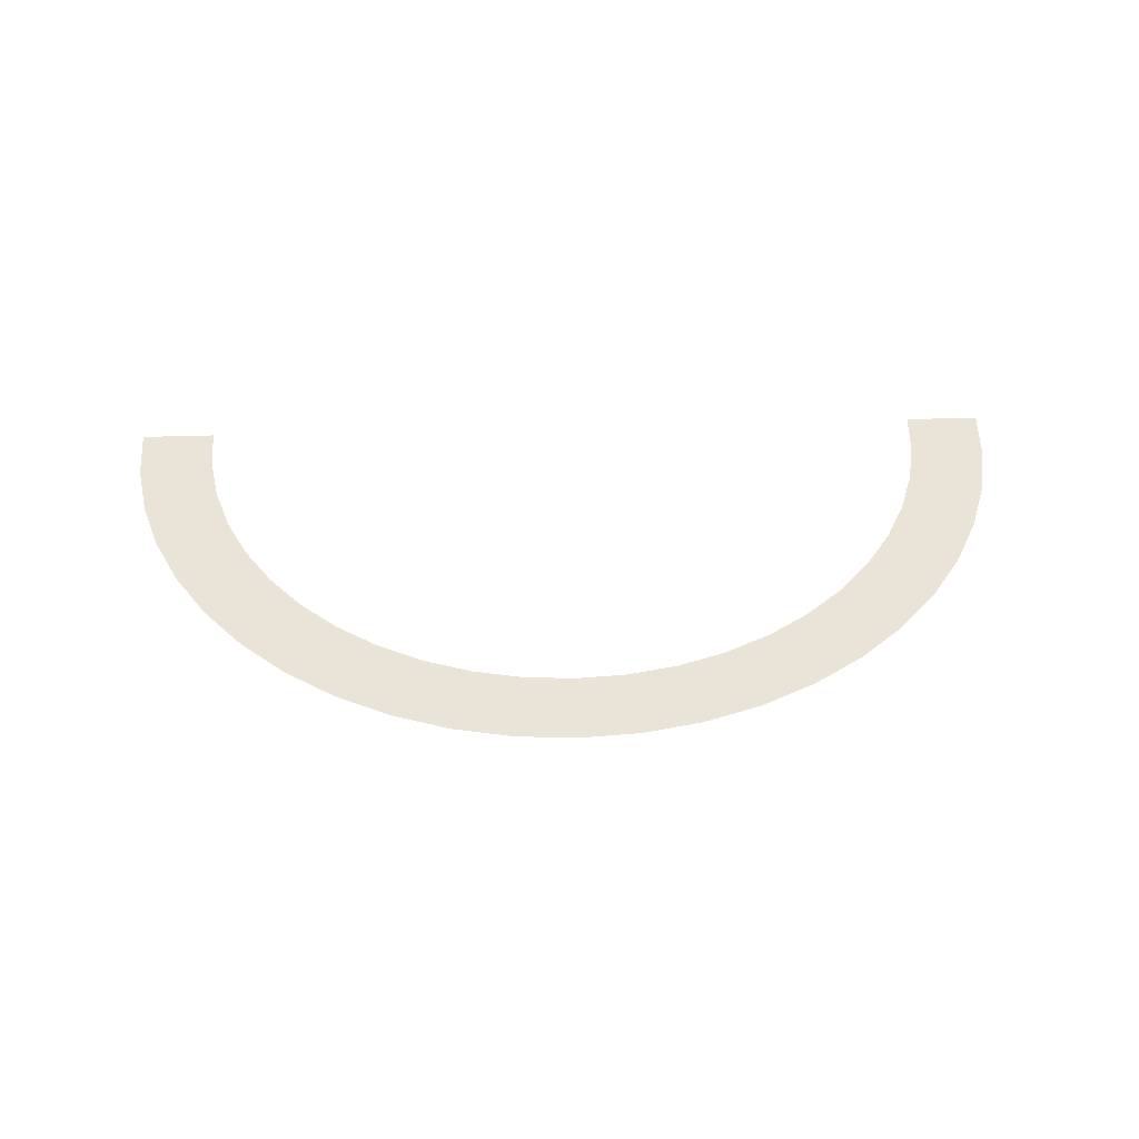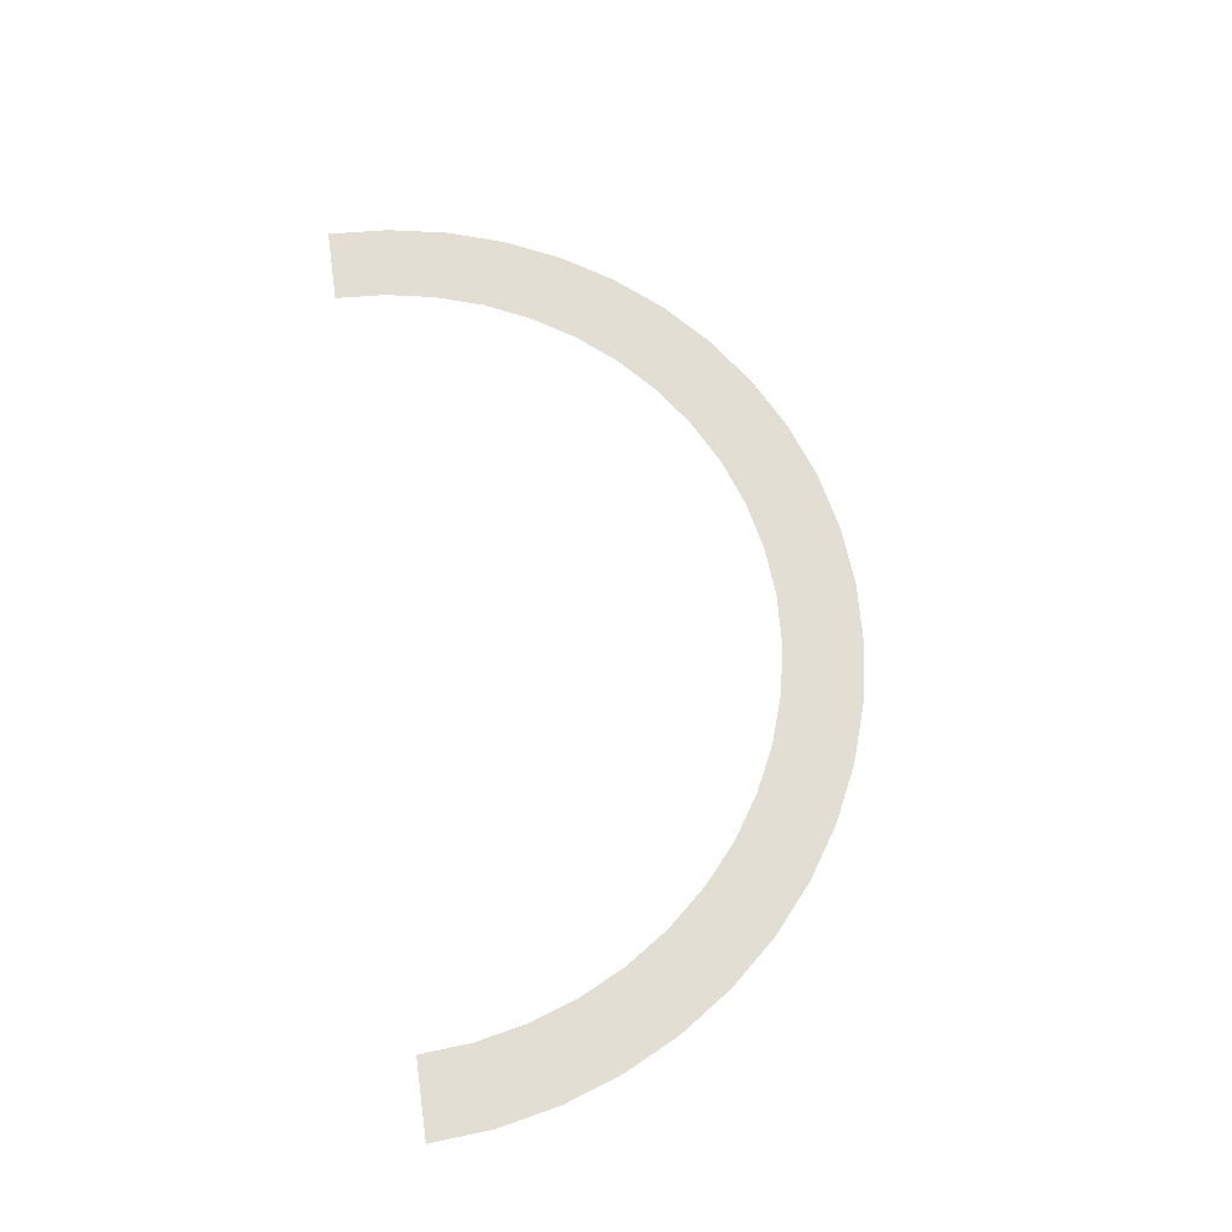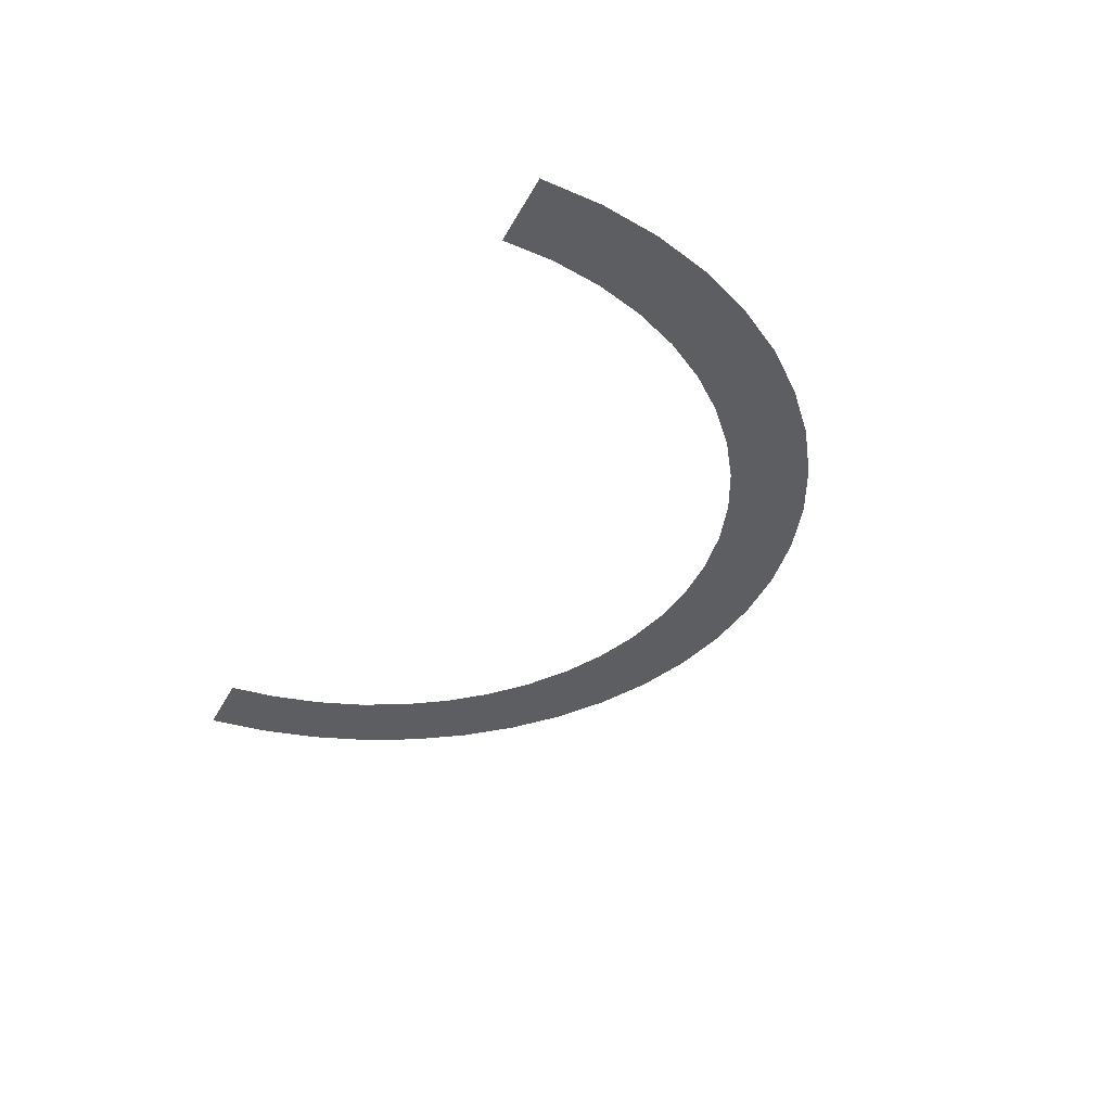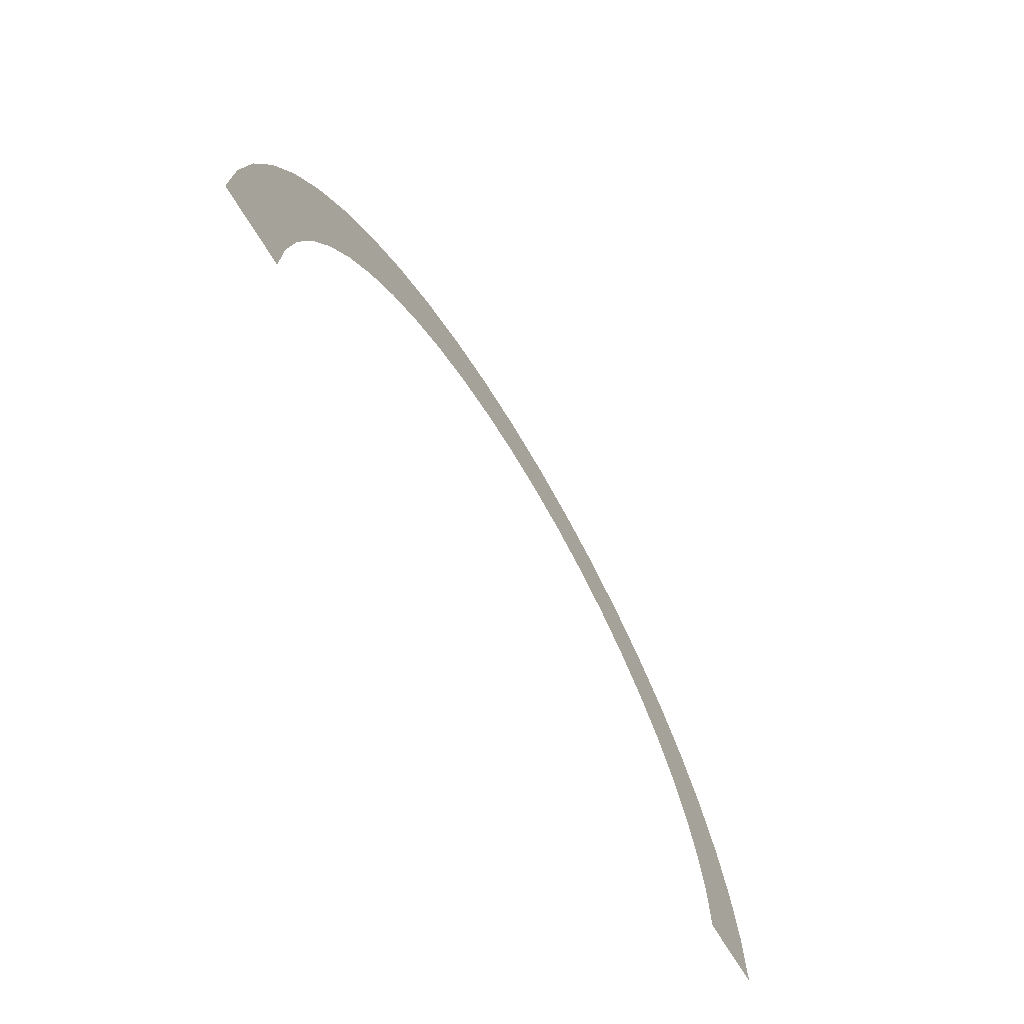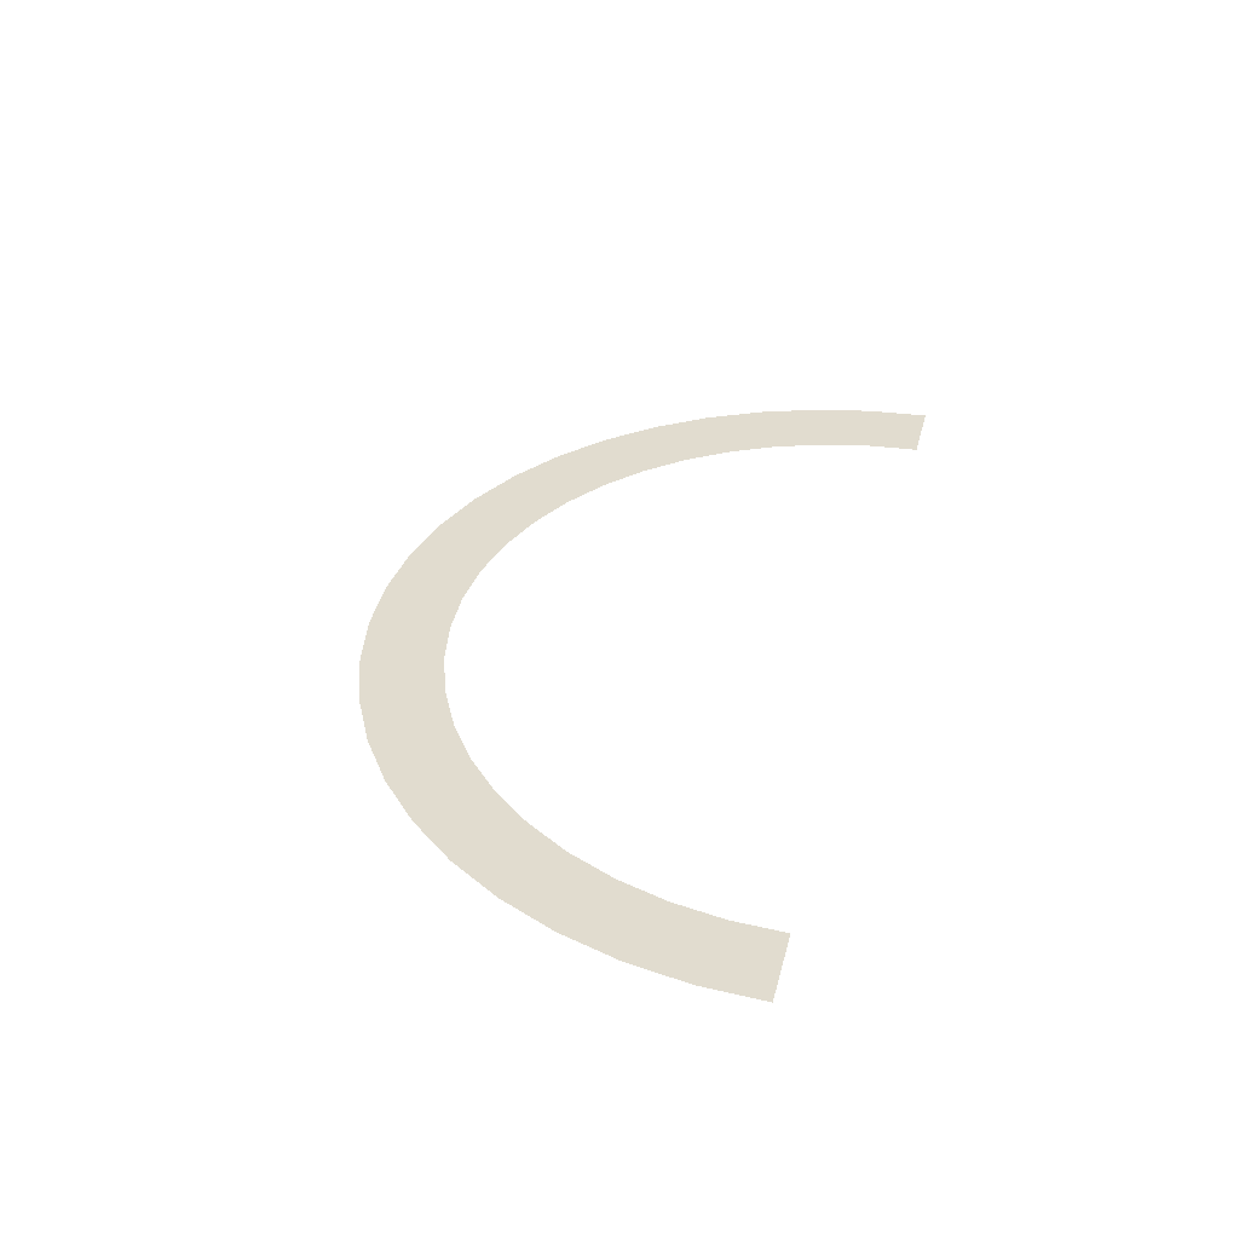
<metadata>
{"format":"obj","ext":"obj","renderer":"f3d","projection":"perspective","resolution":1024,"background":"white","views":[{"elev":43.1,"azim":-2.1,"up":"+Y"},{"elev":67.2,"azim":-98.2,"up":"+Y"},{"elev":-37.5,"azim":-115.1,"up":"+Y"},{"elev":-65.0,"azim":120.2,"up":"+Z"},{"elev":34.5,"azim":103.8,"up":"+Y"}]}
</metadata>
<code>
v 0.3 0 0
v 0.2974 0 0.03915
v 0.2478 0 0.03263
v 0.25 0 0
v 0.2974 0 0.03915
v 0.2898 0 0.07764
v 0.2415 0 0.0647
v 0.2478 0 0.03263
v 0.2898 0 0.07764
v 0.2772 0 0.1148
v 0.231 0 0.09567
v 0.2415 0 0.0647
v 0.2772 0 0.1148
v 0.2598 0 0.15
v 0.2165 0 0.125
v 0.231 0 0.09567
v 0.2598 0 0.15
v 0.238 0 0.1826
v 0.1983 0 0.1522
v 0.2165 0 0.125
v 0.238 0 0.1826
v 0.2121 0 0.2121
v 0.1768 0 0.1768
v 0.1983 0 0.1522
v 0.2121 0 0.2121
v 0.1826 0 0.238
v 0.1522 0 0.1983
v 0.1768 0 0.1768
v 0.1826 0 0.238
v 0.15 0 0.2598
v 0.125 0 0.2165
v 0.1522 0 0.1983
v 0.15 0 0.2598
v 0.1148 0 0.2772
v 0.09567 0 0.231
v 0.125 0 0.2165
v 0.1148 0 0.2772
v 0.07764 0 0.2898
v 0.0647 0 0.2415
v 0.09567 0 0.231
v 0.07764 0 0.2898
v 0.03915 0 0.2974
v 0.03263 0 0.2478
v 0.0647 0 0.2415
v 0.03915 0 0.2974
v 0 0 0.3
v 0 0 0.25
v 0.03263 0 0.2478
v 0 0 0.3
v -0.03915 0 0.2974
v -0.03263 0 0.2478
v 0 0 0.25
v -0.03915 0 0.2974
v -0.07764 0 0.2898
v -0.0647 0 0.2415
v -0.03263 0 0.2478
v -0.07764 0 0.2898
v -0.1148 0 0.2772
v -0.09567 0 0.231
v -0.0647 0 0.2415
v -0.1148 0 0.2772
v -0.15 0 0.2598
v -0.125 0 0.2165
v -0.09567 0 0.231
v -0.15 0 0.2598
v -0.1826 0 0.238
v -0.1522 0 0.1983
v -0.125 0 0.2165
v -0.1826 0 0.238
v -0.2121 0 0.2121
v -0.1768 0 0.1768
v -0.1522 0 0.1983
v -0.2121 0 0.2121
v -0.238 0 0.1826
v -0.1983 0 0.1522
v -0.1768 0 0.1768
v -0.238 0 0.1826
v -0.2598 0 0.15
v -0.2165 0 0.125
v -0.1983 0 0.1522
v -0.2598 0 0.15
v -0.2772 0 0.1148
v -0.231 0 0.09567
v -0.2165 0 0.125
v -0.2772 0 0.1148
v -0.2898 0 0.07764
v -0.2415 0 0.0647
v -0.231 0 0.09567
v -0.2898 0 0.07764
v -0.2974 0 0.03915
v -0.2478 0 0.03263
v -0.2415 0 0.0647
v -0.2974 0 0.03915
v -0.3 0 0
v -0.25 0 0
v -0.2478 0 0.03263
g mesh2629
f 1 2 3
f 3 4 1
f 5 6 7
f 7 8 5
f 9 10 11
f 11 12 9
f 13 14 15
f 15 16 13
f 17 18 19
f 19 20 17
f 21 22 23
f 23 24 21
f 25 26 27
f 27 28 25
f 29 30 31
f 31 32 29
f 33 34 35
f 35 36 33
f 37 38 39
f 39 40 37
f 41 42 43
f 43 44 41
f 45 46 47
f 47 48 45
f 49 50 51
f 51 52 49
f 53 54 55
f 55 56 53
f 57 58 59
f 59 60 57
f 61 62 63
f 63 64 61
f 65 66 67
f 67 68 65
f 69 70 71
f 71 72 69
f 73 74 75
f 75 76 73
f 77 78 79
f 79 80 77
f 81 82 83
f 83 84 81
f 85 86 87
f 87 88 85
f 89 90 91
f 91 92 89
f 93 94 95
f 95 96 93

</code>
